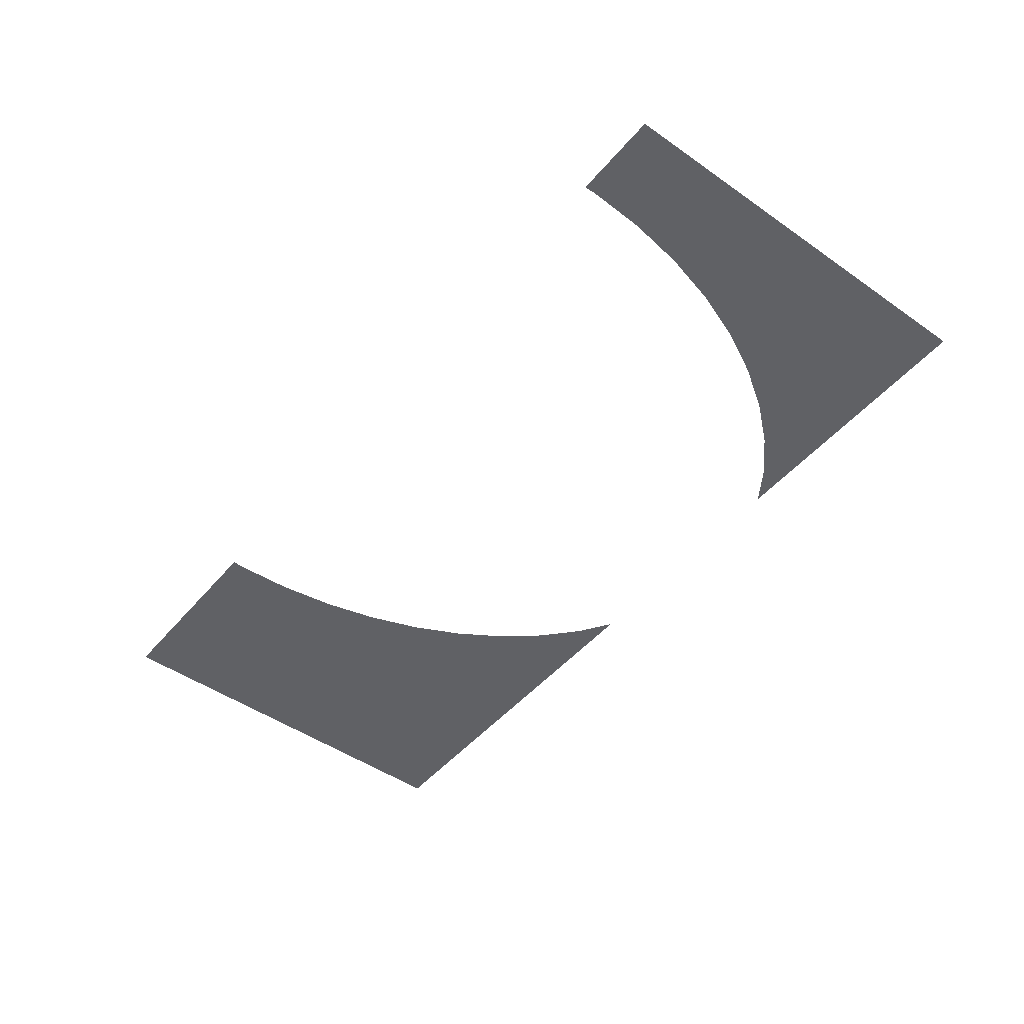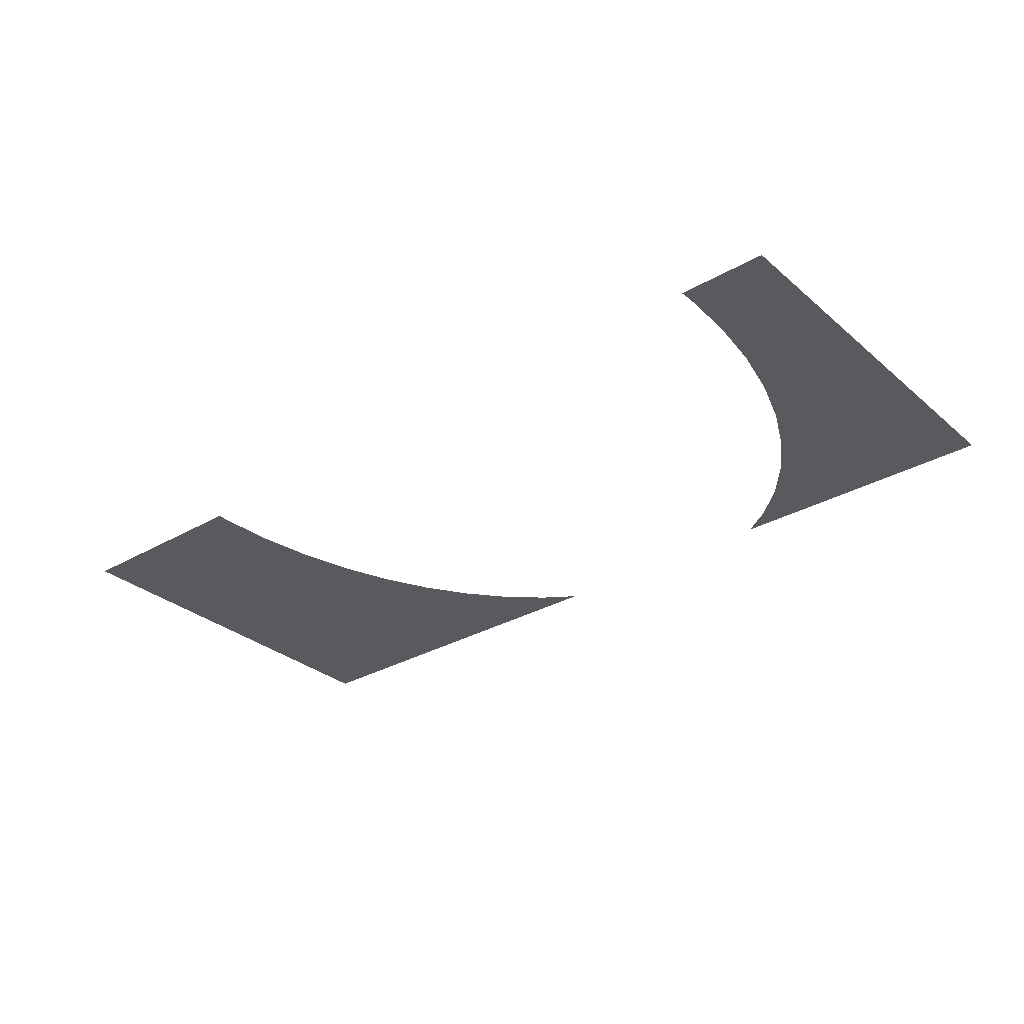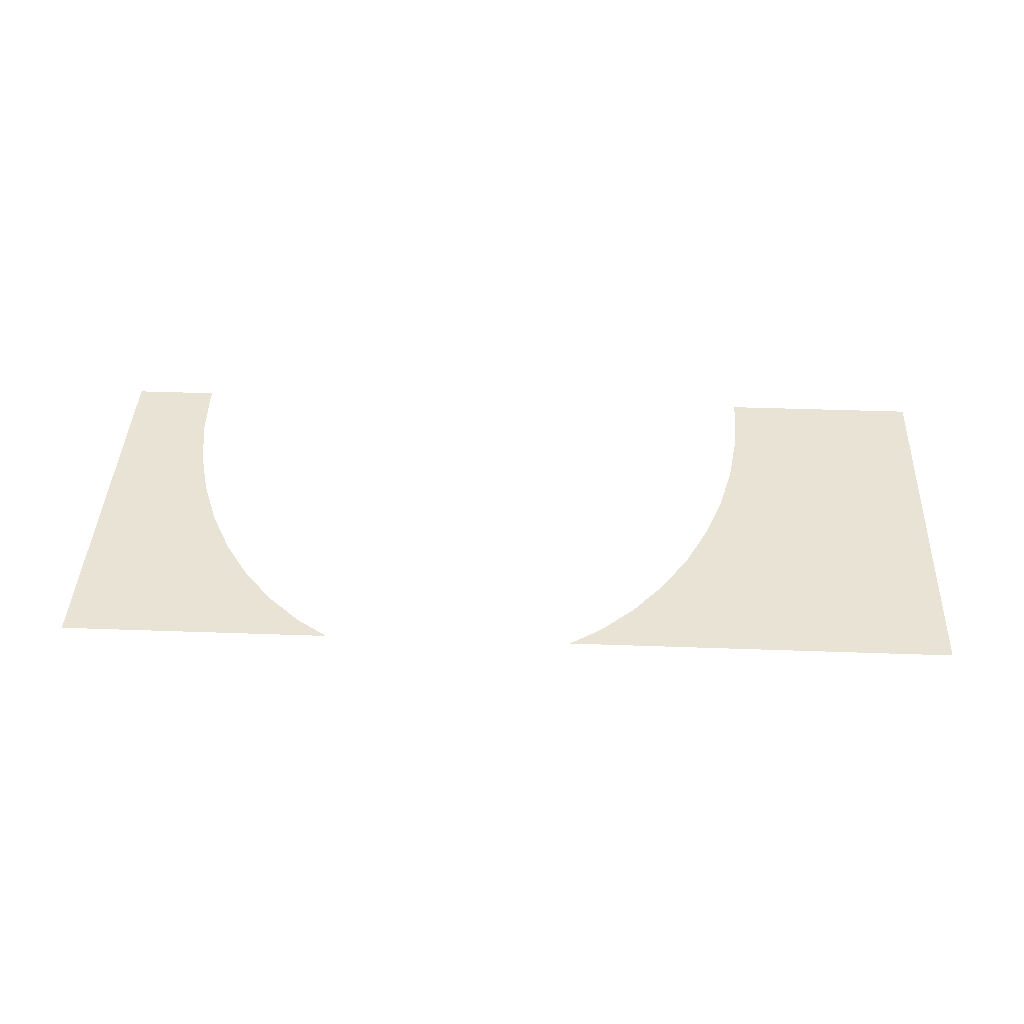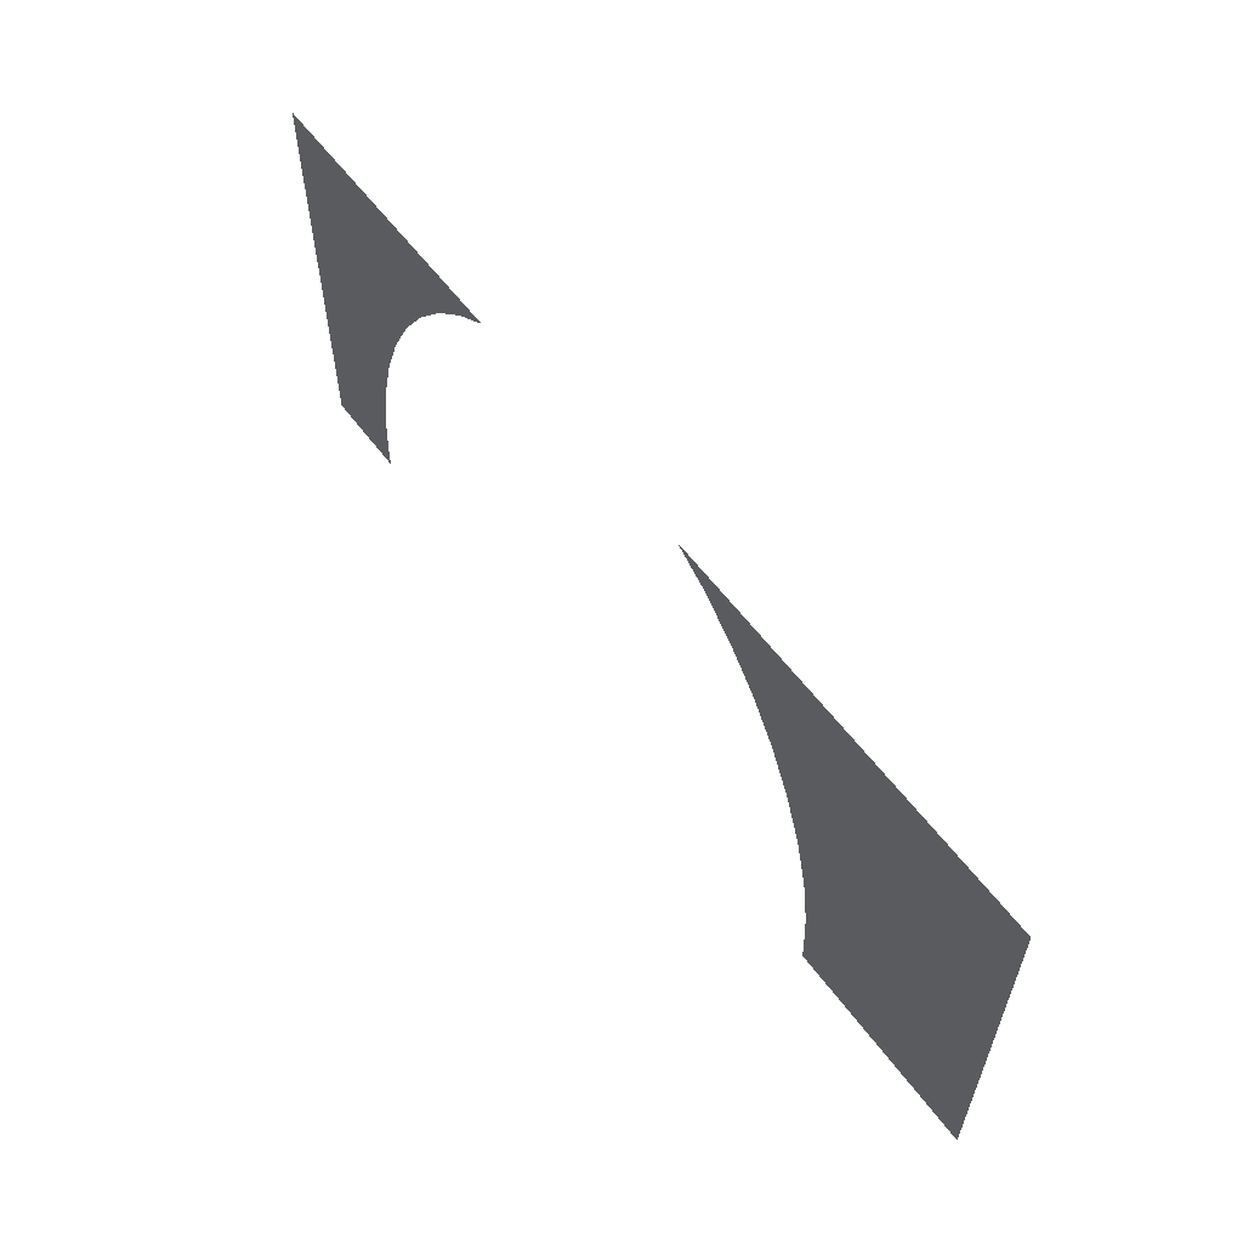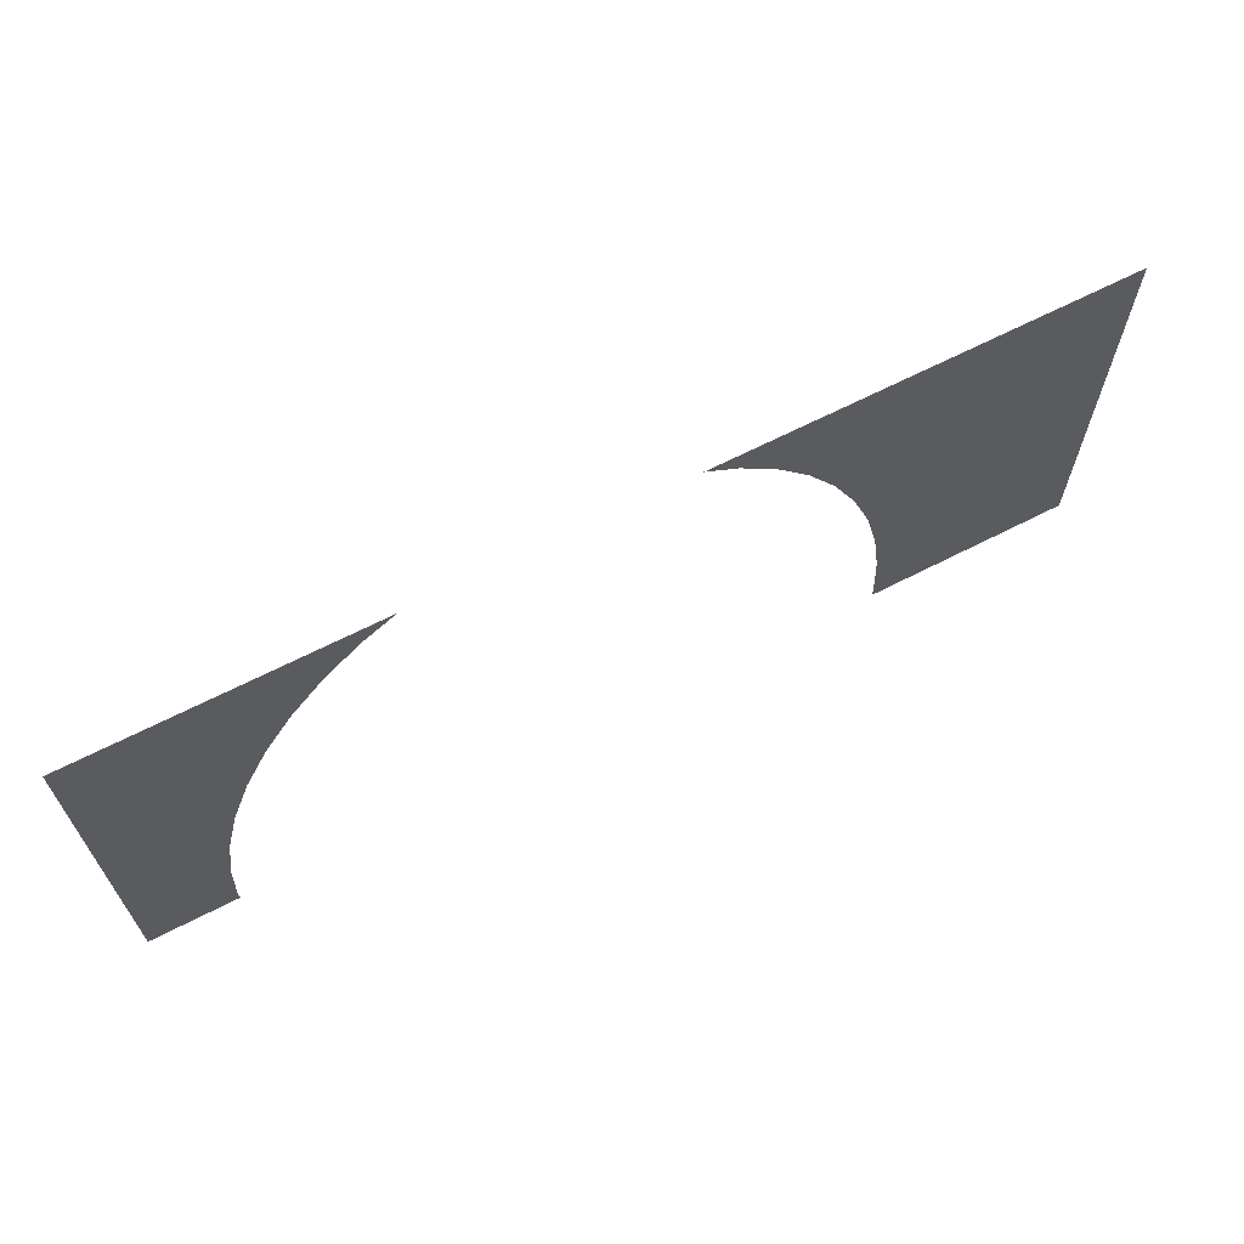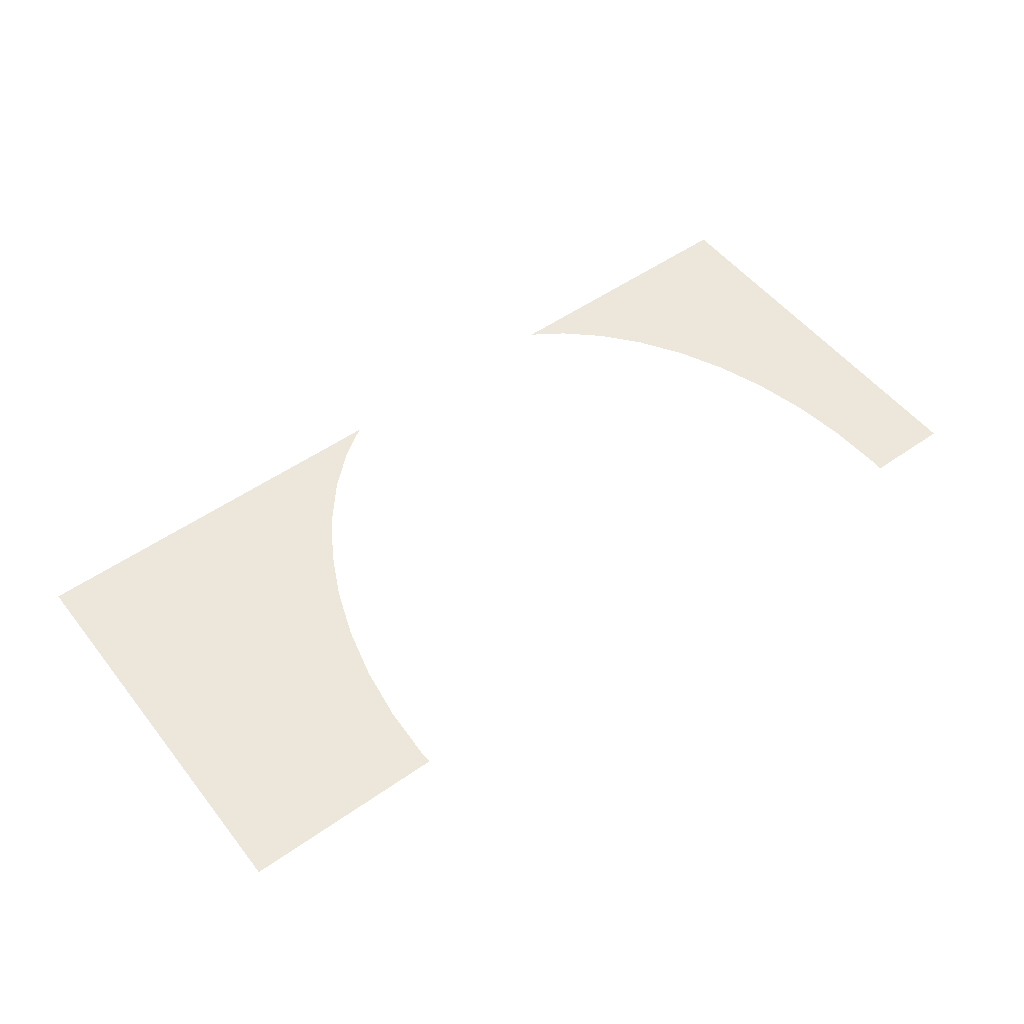
<metadata>
{"format":"obj","ext":"obj","renderer":"f3d","projection":"perspective","resolution":1024,"background":"white","views":[{"elev":-47.9,"azim":-128.1,"up":"+Y"},{"elev":-30.8,"azim":-140.3,"up":"+Y"},{"elev":41.1,"azim":2.5,"up":"+Y"},{"elev":58.7,"azim":53.6,"up":"+Z"},{"elev":65.8,"azim":-27.3,"up":"+Z"},{"elev":52.2,"azim":142.9,"up":"+Y"}]}
</metadata>
<code>
v -0.2636 0 0.00064
v -0.1875 0 -0.01811
v -0.1596 0 0.00064
v -0.2636 0 0.00064
v -0.2902 0 -0.0227
v -0.2174 0 -0.04534
v -0.1875 0 -0.01811
v -0.3225 0 -0.05956
v -0.2445 0 -0.0777
v -0.2174 0 -0.04534
v -0.2902 0 -0.0227
v -0.3225 0 -0.05956
v -0.3498 0 -0.1004
v -0.2682 0 -0.1146
v -0.2445 0 -0.0777
v -0.3715 0 -0.1444
v -0.2882 0 -0.1554
v -0.2682 0 -0.1146
v -0.3498 0 -0.1004
v -0.3715 0 -0.1444
v -0.3872 0 -0.1908
v -0.3041 0 -0.1993
v -0.2882 0 -0.1554
v -0.3968 0 -0.2389
v -0.3156 0 -0.2458
v -0.3041 0 -0.1993
v -0.3872 0 -0.1908
v -0.3968 0 -0.2389
v -0.4 0 -0.2879
v -0.3226 0 -0.2939
v -0.3156 0 -0.2458
v -0.4 0 -0.353
v -0.325 0 -0.3429
v -0.3226 0 -0.2939
v -0.4 0 -0.2879
v -0.4 0 -0.353
v -0.3245 0 -0.353
v -0.325 0 -0.3429
v 0.1916 0 0.00064
v 0.05965 0 0.00064
v 0.0875 0 -0.01811
v 0.1916 0 0.00064
v 0.0875 0 -0.01811
v 0.1174 0 -0.04534
v 0.1916 0 0.00064
v 0.1174 0 -0.04534
v 0.1445 0 -0.0777
v 0.2062 0 -0.01336
v 0.2484 0 -0.06781
v 0.2062 0 -0.01336
v 0.1445 0 -0.0777
v 0.1682 0 -0.1146
v 0.2484 0 -0.06781
v 0.1682 0 -0.1146
v 0.1882 0 -0.1554
v 0.2865 0 -0.1325
v 0.3199 0 -0.2063
v 0.2865 0 -0.1325
v 0.1882 0 -0.1554
v 0.2041 0 -0.1993
v 0.3199 0 -0.2063
v 0.2041 0 -0.1993
v 0.2156 0 -0.2458
v 0.3481 0 -0.2879
v 0.3647 0 -0.353
v 0.3481 0 -0.2879
v 0.2156 0 -0.2458
v 0.2226 0 -0.2939
v 0.3647 0 -0.353
v 0.2226 0 -0.2939
v 0.225 0 -0.3429
v 0.3647 0 -0.353
v 0.225 0 -0.3429
v 0.2245 0 -0.353
v -0.4 0 0.00064
v -0.4 0 -0.2879
v -0.3968 0 -0.2389
v -0.4 0 0.00064
v -0.3968 0 -0.2389
v -0.3872 0 -0.1908
v -0.4 0 0.00064
v -0.3872 0 -0.1908
v -0.3715 0 -0.1444
v -0.4 0 0.00064
v -0.3715 0 -0.1444
v -0.3498 0 -0.1004
v -0.4 0 0.00064
v -0.3498 0 -0.1004
v -0.3225 0 -0.05956
v -0.4 0 0.00064
v -0.3225 0 -0.05956
v -0.2902 0 -0.0227
v -0.4 0 0.00064
v -0.2902 0 -0.0227
v -0.2636 0 0.00064
v 0.4 0 0.00064
v 0.3481 0 -0.2879
v 0.3647 0 -0.353
v 0.4 0 -0.353
v 0.4 0 0.00064
v 0.3199 0 -0.2063
v 0.3481 0 -0.2879
v 0.4 0 0.00064
v 0.2865 0 -0.1325
v 0.3199 0 -0.2063
v 0.4 0 0.00064
v 0.2484 0 -0.06781
v 0.2865 0 -0.1325
v 0.4 0 0.00064
v 0.2062 0 -0.01336
v 0.2484 0 -0.06781
v 0.4 0 0.00064
v 0.1916 0 0.00064
v 0.2062 0 -0.01336
g mesh7311170
f 1 2 3
f 4 5 6
f 6 7 4
f 8 9 10
f 10 11 8
f 12 13 14
f 14 15 12
f 16 17 18
f 18 19 16
f 20 21 22
f 22 23 20
f 24 25 26
f 26 27 24
f 28 29 30
f 30 31 28
f 32 33 34
f 34 35 32
f 36 37 38
f 39 40 41
f 42 43 44
f 45 46 47
f 47 48 45
f 49 50 51
f 51 52 49
f 53 54 55
f 55 56 53
f 57 58 59
f 59 60 57
f 61 62 63
f 63 64 61
f 65 66 67
f 67 68 65
f 69 70 71
f 72 73 74
f 75 76 77
f 78 79 80
f 81 82 83
f 84 85 86
f 87 88 89
f 90 91 92
f 93 94 95
f 96 97 98
f 98 99 96
f 100 101 102
f 103 104 105
f 106 107 108
f 109 110 111
f 112 113 114

</code>
